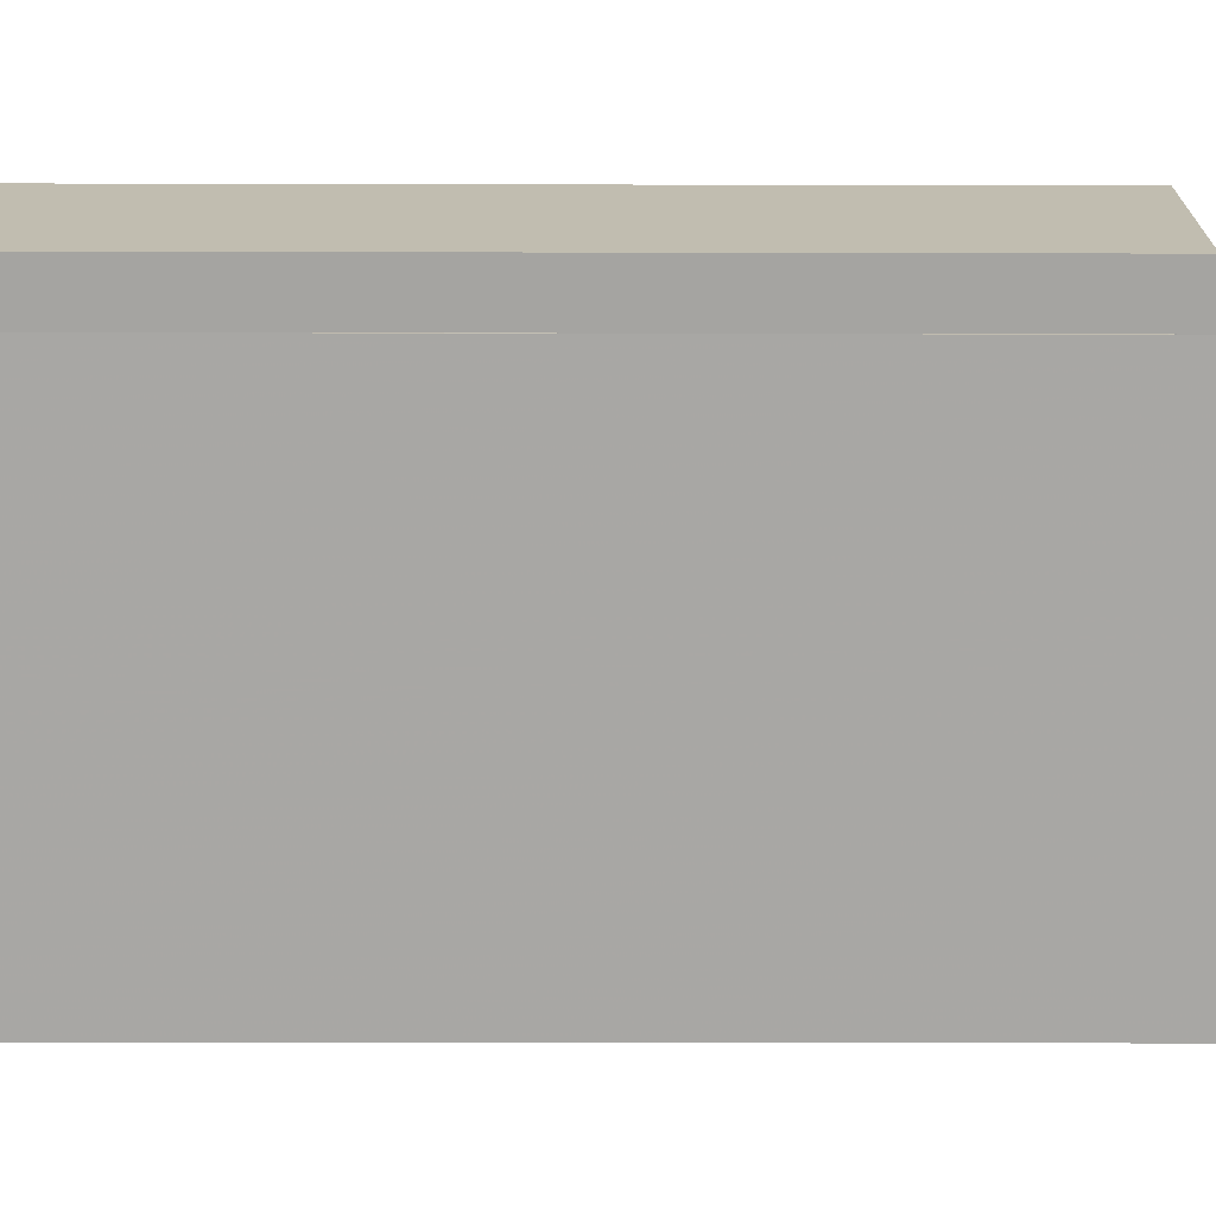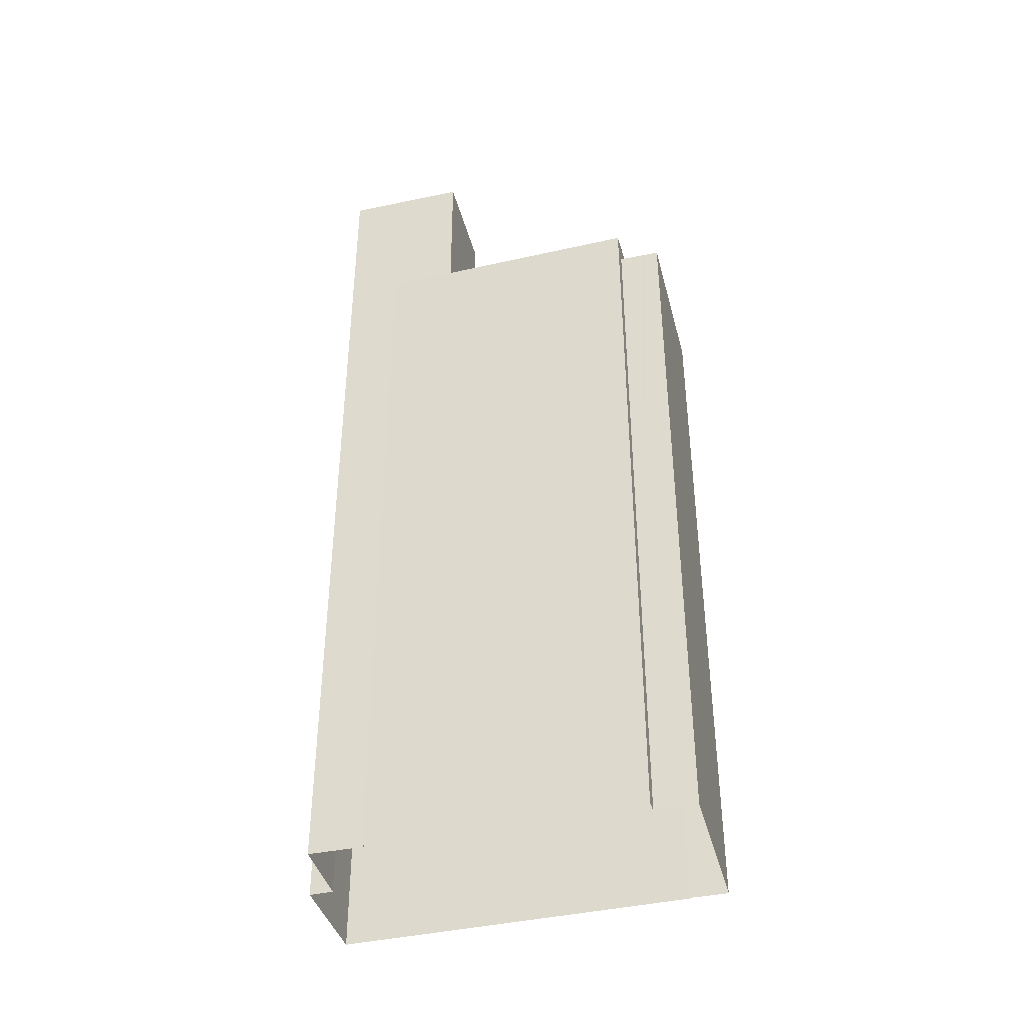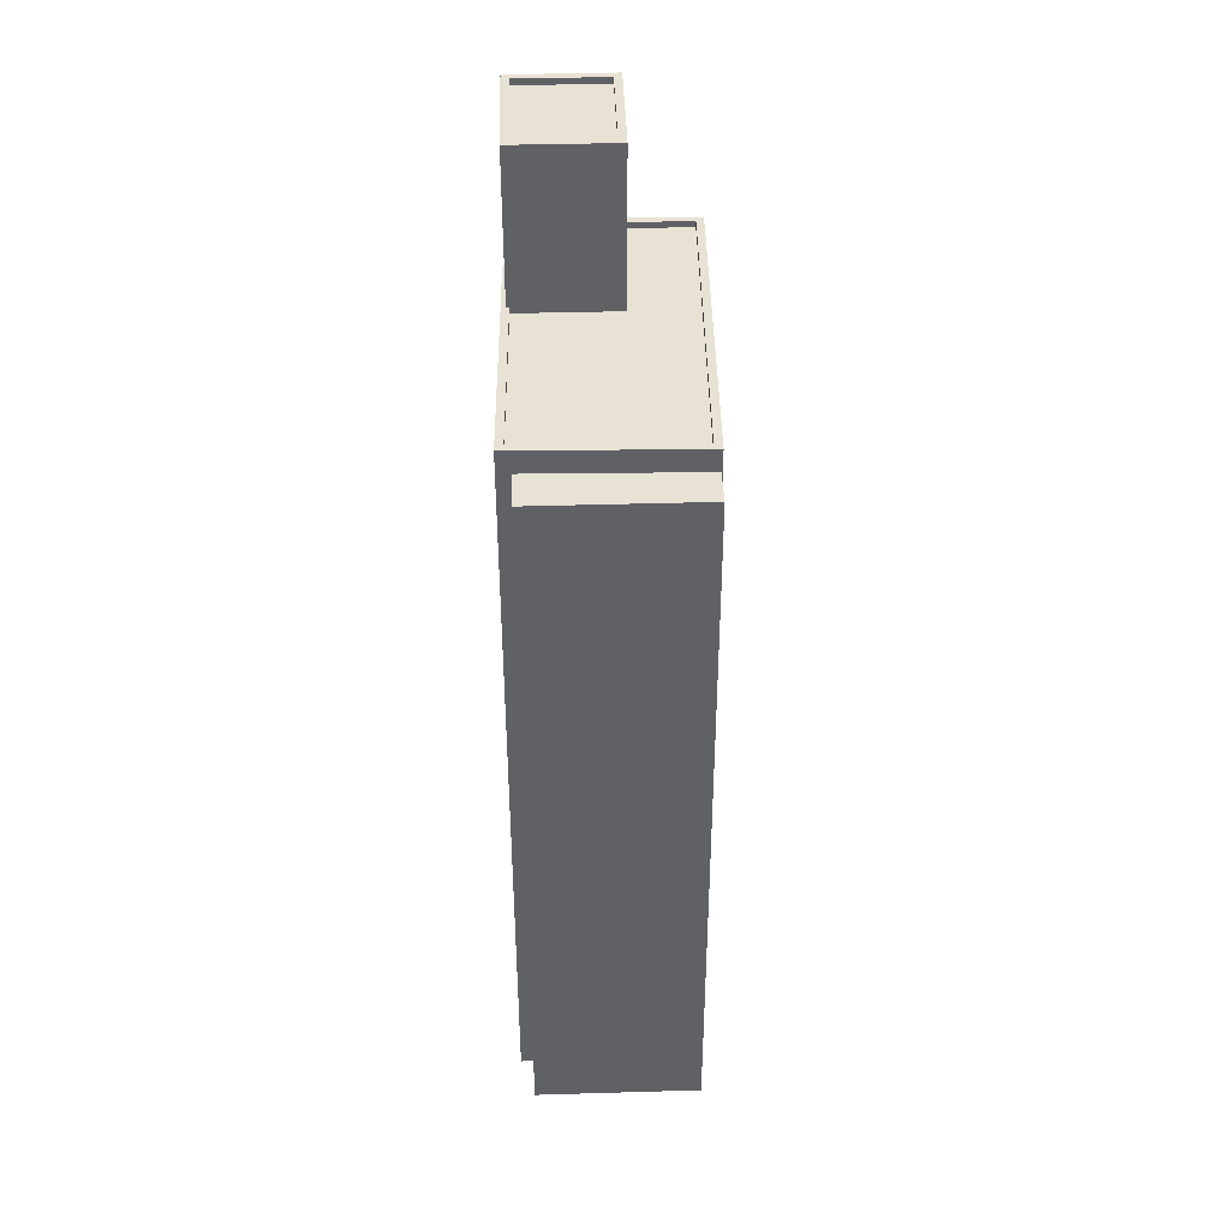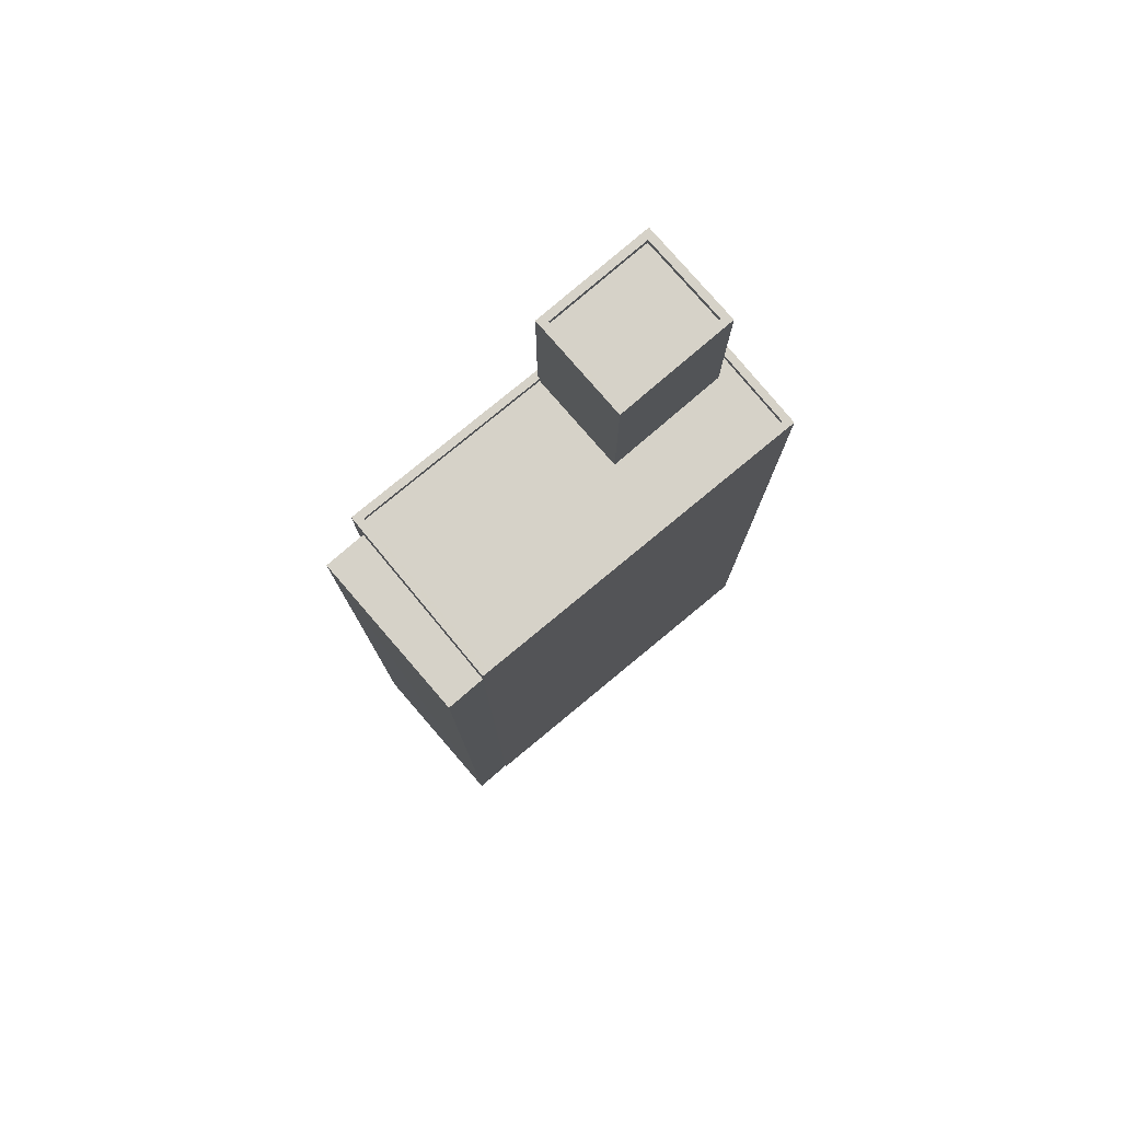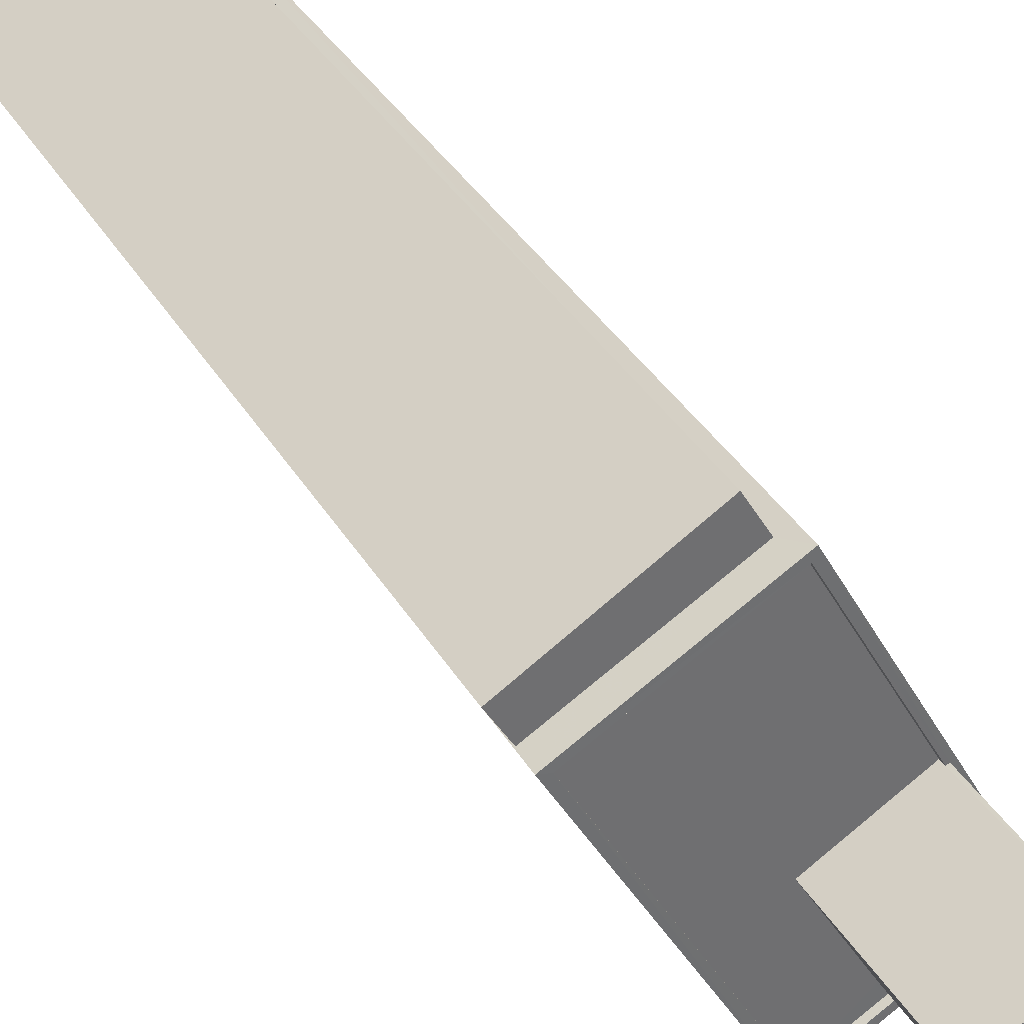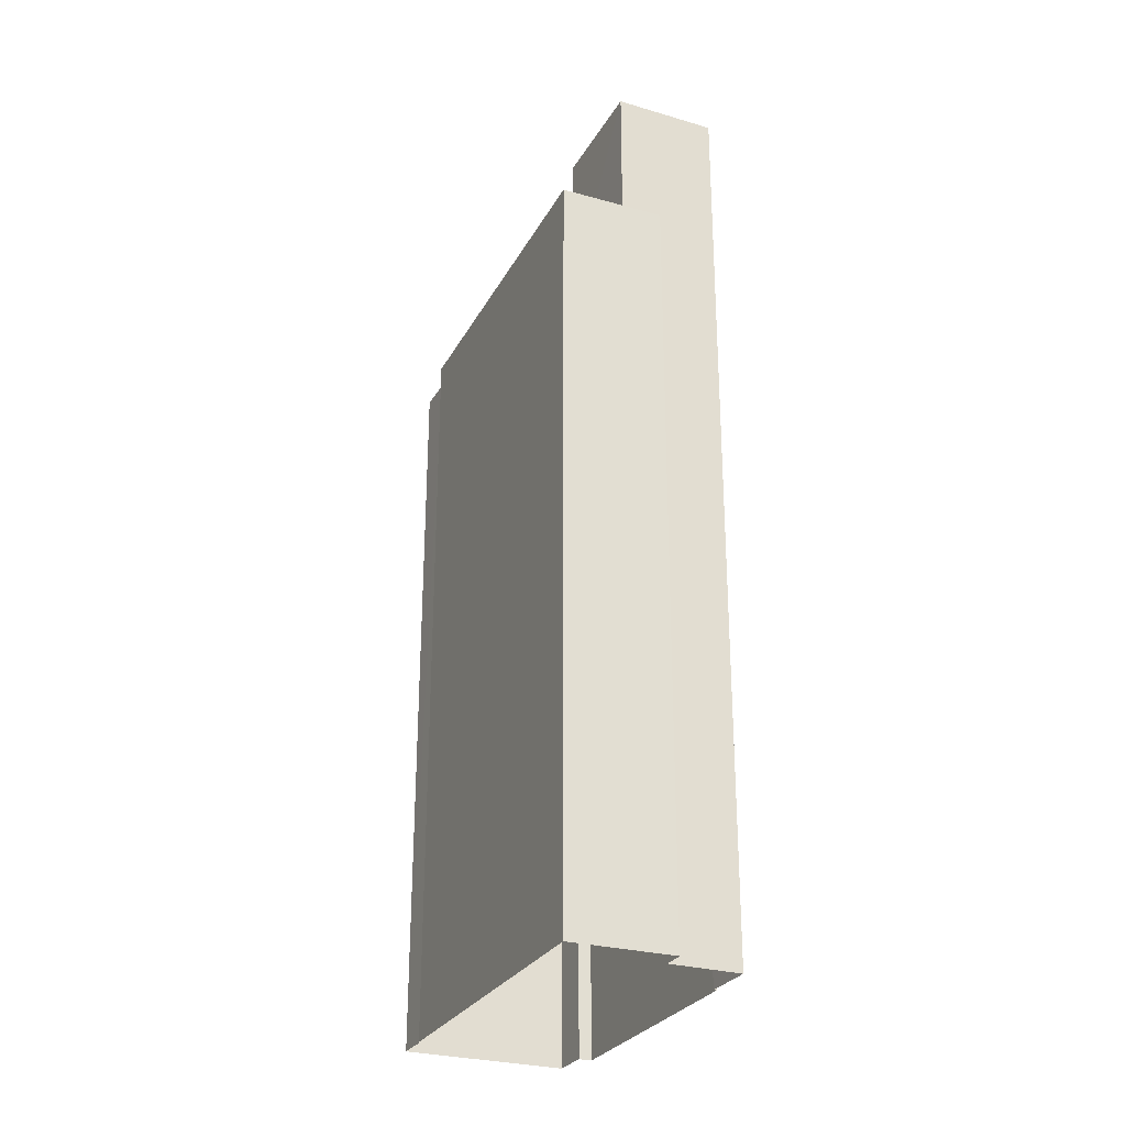
<metadata>
{"format":"obj","ext":"obj","renderer":"f3d","projection":"perspective","resolution":1024,"background":"white","views":[{"elev":-13.2,"azim":-90.3,"up":"+Y"},{"elev":-40.6,"azim":134.1,"up":"+Z"},{"elev":40.8,"azim":-152.2,"up":"+Z"},{"elev":78.5,"azim":-101.0,"up":"+Z"},{"elev":37.5,"azim":-27.7,"up":"+Y"},{"elev":-27.6,"azim":5.5,"up":"+Z"}]}
</metadata>
<code>
v -8776 -3.708e+04 13.51
v -8776 -3.708e+04 13.51
v -8769 -3.709e+04 13.5
v -8765 -3.709e+04 13.5
v -8766 -3.709e+04 13.5
v -8776 -3.708e+04 13.51
v -8771 -3.707e+04 13.51
v -8763 -3.709e+04 13.5
v -8764 -3.708e+04 13.5
v -8769 -3.707e+04 13.51
v -8764 -3.708e+04 13.5
v -8770 -3.707e+04 13.51
v -8776 -3.708e+04 42.92
v -8771 -3.707e+04 42.92
v -8776 -3.708e+04 42.92
v -8770 -3.707e+04 42.92
v -8766 -3.708e+04 43.56
v -8769 -3.707e+04 43.57
v -8769 -3.708e+04 43.57
v -8775 -3.708e+04 43.57
v -8766 -3.709e+04 43.56
v -8767 -3.709e+04 43.56
v -8766 -3.709e+04 43.56
v -8769 -3.709e+04 43.57
v -8764 -3.708e+04 43.81
v -8769 -3.707e+04 43.82
v -8766 -3.708e+04 43.81
v -8764 -3.708e+04 43.81
v -8766 -3.709e+04 43.81
v -8769 -3.709e+04 43.82
v -8765 -3.709e+04 43.81
v -8776 -3.708e+04 43.82
v -8769 -3.707e+04 43.82
v -8766 -3.709e+04 43.81
v -8775 -3.708e+04 43.82
v -8766 -3.709e+04 43.81
v -8766 -3.708e+04 43.81
v -8769 -3.709e+04 43.82
v -8769 -3.708e+04 49.7
v -8764 -3.709e+04 49.7
v -8766 -3.708e+04 49.7
v -8767 -3.709e+04 49.7
v -8766 -3.708e+04 49.95
v -8763 -3.709e+04 49.95
v -8766 -3.708e+04 49.95
v -8764 -3.709e+04 49.95
v -8769 -3.708e+04 49.95
v -8769 -3.708e+04 49.95
v -8767 -3.709e+04 49.95
v -8767 -3.709e+04 49.95
f 1 2 3
f 4 3 5
f 2 6 7
f 8 5 9
f 10 11 9
f 10 9 12
f 12 2 7
f 3 2 5
f 5 2 9
f 9 2 12
f 13 14 15
f 13 16 14
f 17 18 19
f 18 20 19
f 21 22 23
f 23 22 24
f 19 20 24
f 22 19 24
f 25 26 27
f 28 25 27
f 29 30 31
f 32 33 26
f 34 29 31
f 35 32 30
f 34 36 29
f 27 33 37
f 38 30 29
f 35 30 38
f 35 33 32
f 26 33 27
f 39 40 41
f 39 42 40
f 43 44 45
f 43 46 44
f 45 47 48
f 45 48 43
f 49 44 50
f 47 49 50
f 50 44 46
f 50 48 47
f 16 7 14
f 16 12 7
f 13 15 6
f 2 13 6
f 14 7 6
f 15 14 6
f 10 12 16
f 16 26 10
f 26 16 32
f 1 13 2
f 32 13 1
f 16 13 32
f 9 11 25
f 28 9 25
f 10 26 25
f 11 10 25
f 5 31 4
f 5 34 31
f 31 3 4
f 31 30 3
f 30 1 3
f 30 32 1
f 33 20 18
f 33 35 20
f 37 33 18
f 17 37 18
f 21 23 29
f 36 21 29
f 29 23 24
f 38 29 24
f 38 24 20
f 35 38 20
f 43 39 41
f 43 48 39
f 46 41 40
f 46 43 41
f 46 40 42
f 50 46 42
f 50 42 39
f 48 50 39
f 27 45 28
f 9 28 8
f 8 28 44
f 28 45 44
f 36 49 22
f 49 34 44
f 44 34 8
f 21 36 22
f 8 34 5
f 49 36 34
f 19 49 47
f 19 22 49
f 45 37 47
f 47 37 19
f 45 27 37
f 19 37 17

</code>
